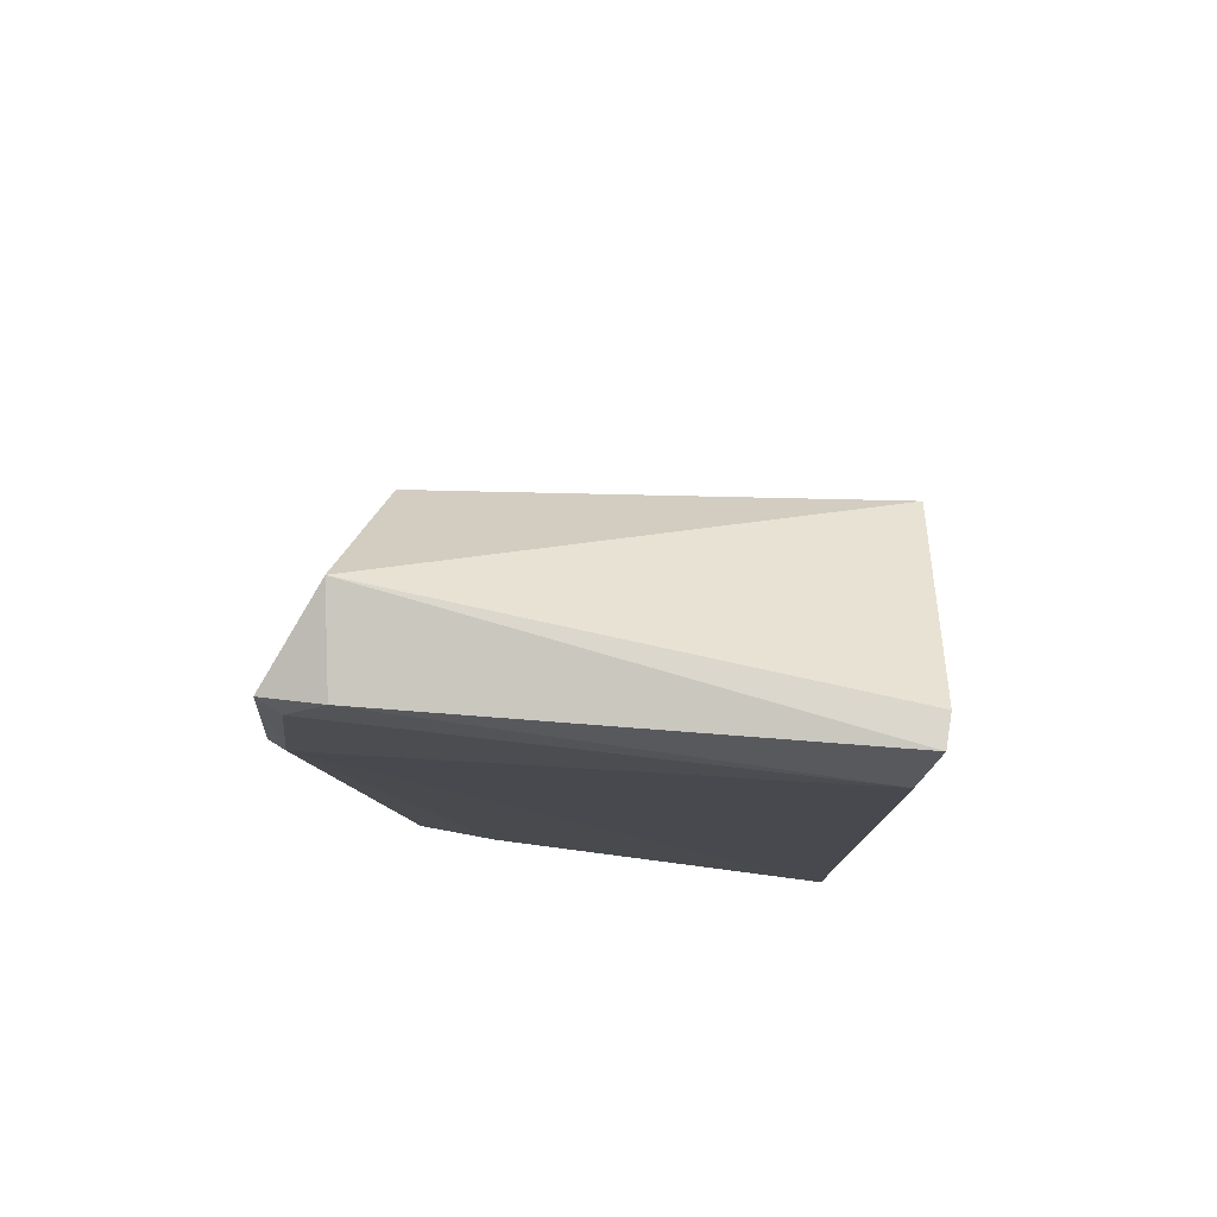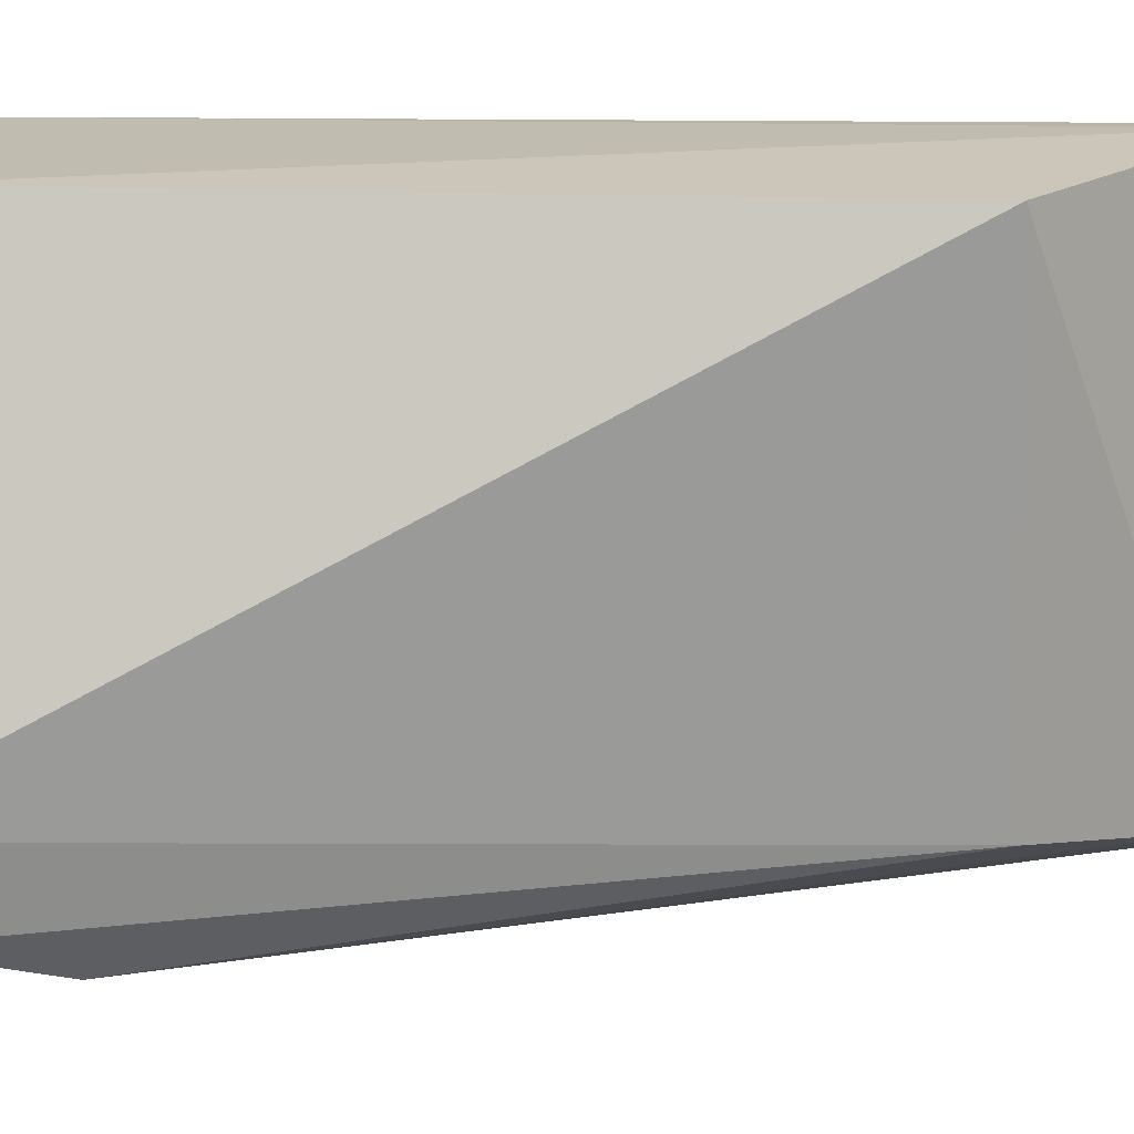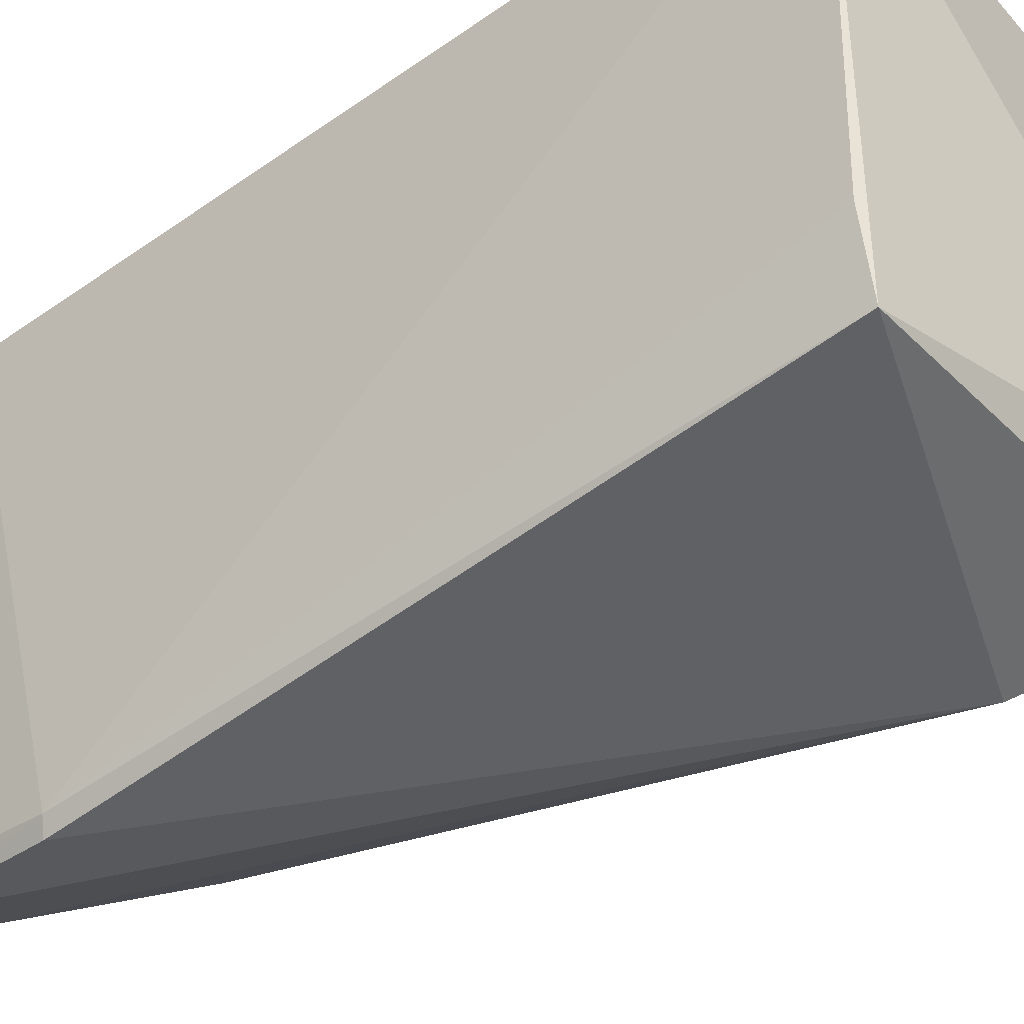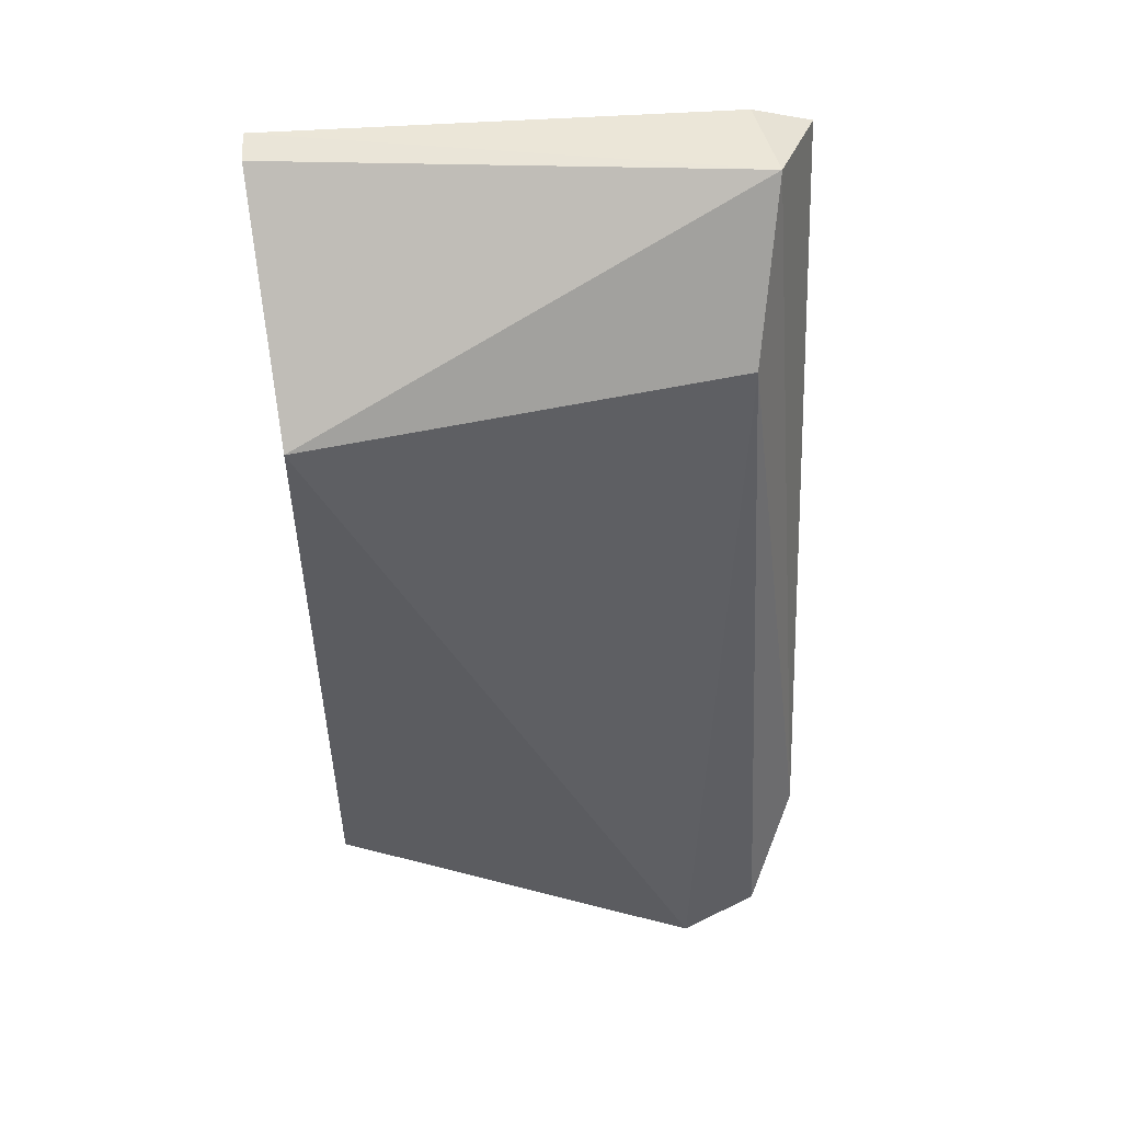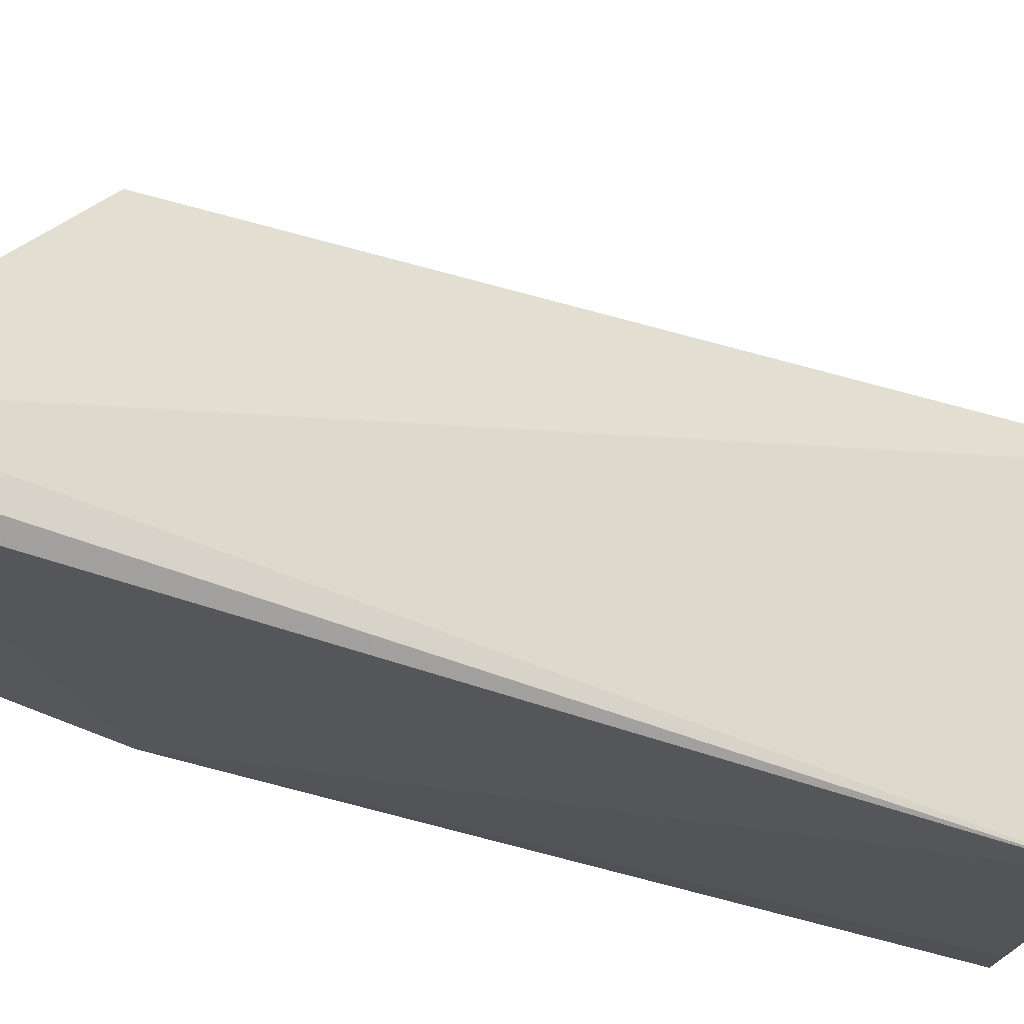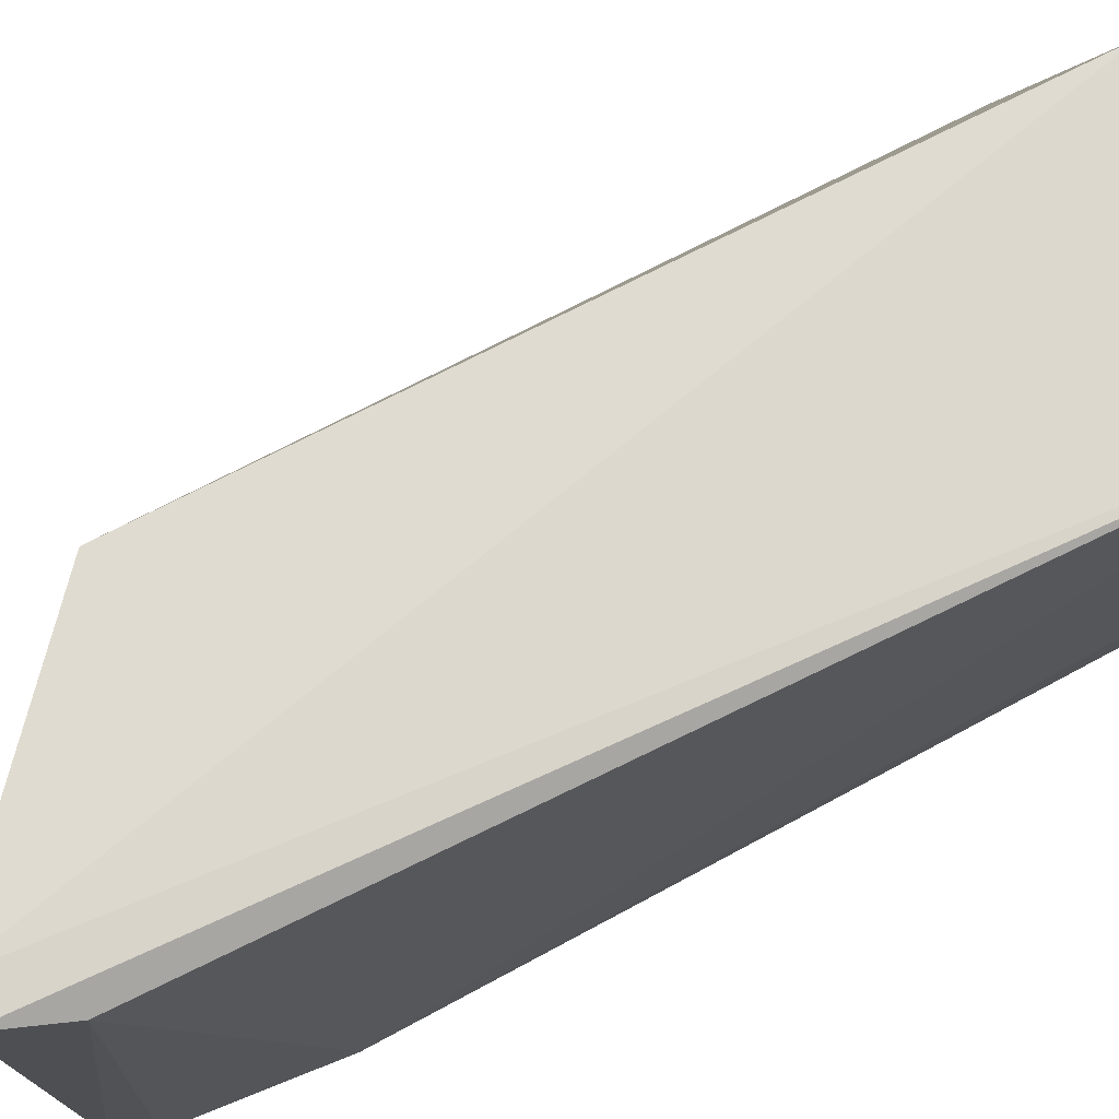
<metadata>
{"format":"obj","ext":"obj","renderer":"f3d","projection":"perspective","resolution":1024,"background":"white","views":[{"elev":79.1,"azim":94.7,"up":"+Z"},{"elev":17.7,"azim":-87.0,"up":"+Y"},{"elev":-40.3,"azim":129.9,"up":"+Y"},{"elev":53.9,"azim":-97.1,"up":"+Z"},{"elev":70.8,"azim":106.4,"up":"+Y"},{"elev":71.9,"azim":63.2,"up":"+Y"}]}
</metadata>
<code>
v 0.06025 0.05111 0.1558
v 0.06066 0.01609 0.1519
v 0.06246 0.05045 0.09274
v 0.0436 0.05084 0.09375
v 0.044 0.0506 0.1436
v 0.03483 0.01881 0.09376
v 0.05803 0.05131 0.1555
v 0.06173 0.0501 0.1513
v 0.06074 0.0189 0.09385
v 0.03361 0.02426 0.0918
v 0.04611 0.02011 0.1448
v 0.05348 0.01803 0.1552
v 0.06022 0.01876 0.1542
v 0.06133 0.01495 0.1415
v 0.03873 0.01572 0.1025
v 0.05995 0.01462 0.153
v 0.06136 0.02483 0.0941
v 0.06079 0.01385 0.1419
f 7 1 3
f 7 3 4
f 7 4 5
f 8 3 1
f 10 4 3
f 10 9 6
f 10 3 9
f 10 5 4
f 11 10 6
f 11 5 10
f 12 1 7
f 12 7 5
f 12 5 11
f 13 8 1
f 13 2 8
f 13 1 12
f 14 8 2
f 14 3 8
f 15 12 11
f 15 11 6
f 15 6 9
f 16 13 12
f 16 2 13
f 16 12 15
f 16 14 2
f 17 14 9
f 17 9 3
f 17 3 14
f 18 15 9
f 18 9 14
f 18 16 15
f 18 14 16

</code>
